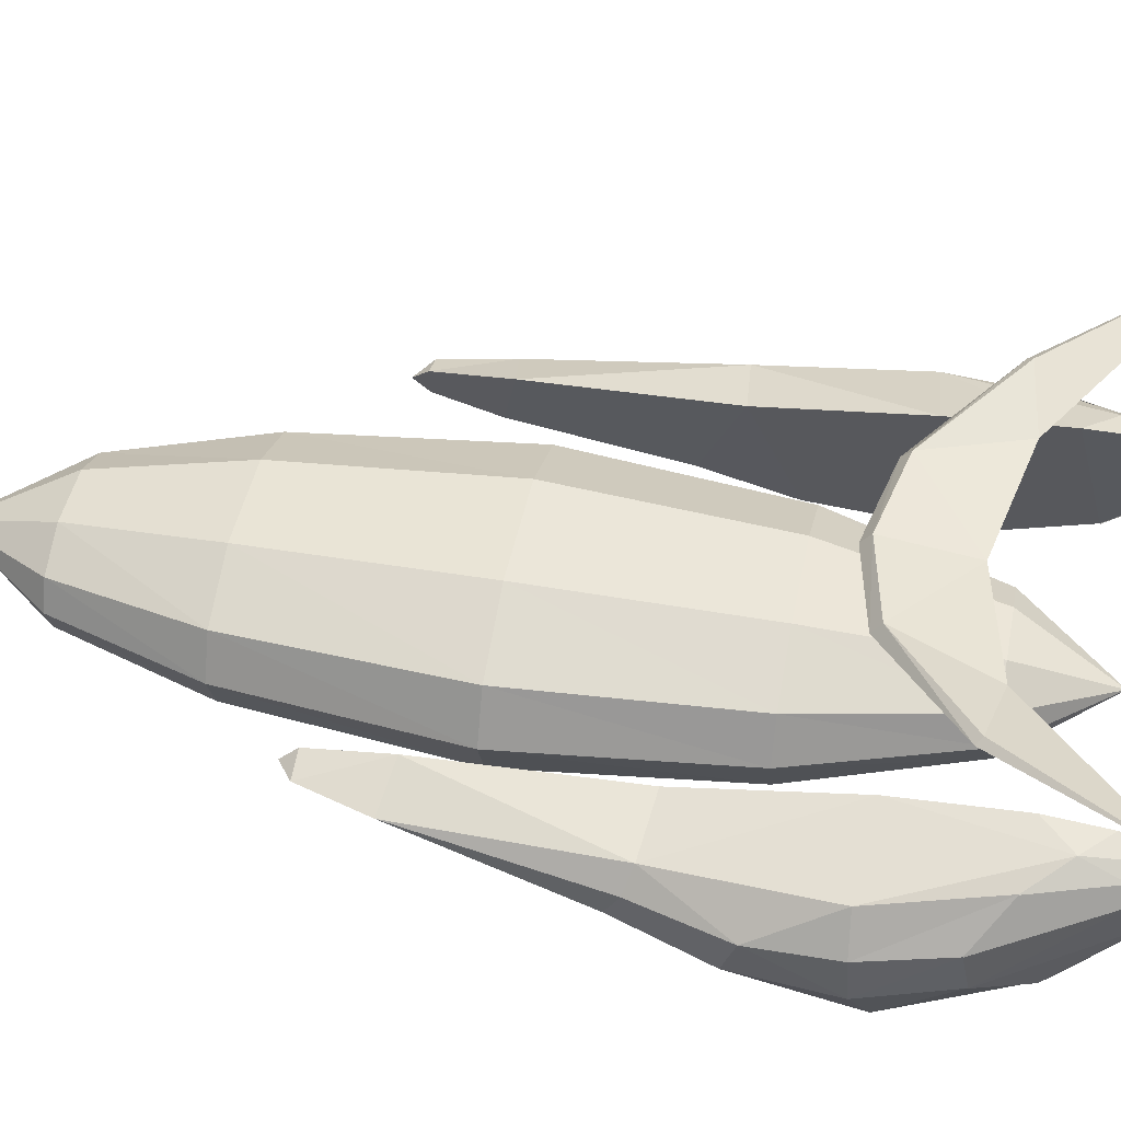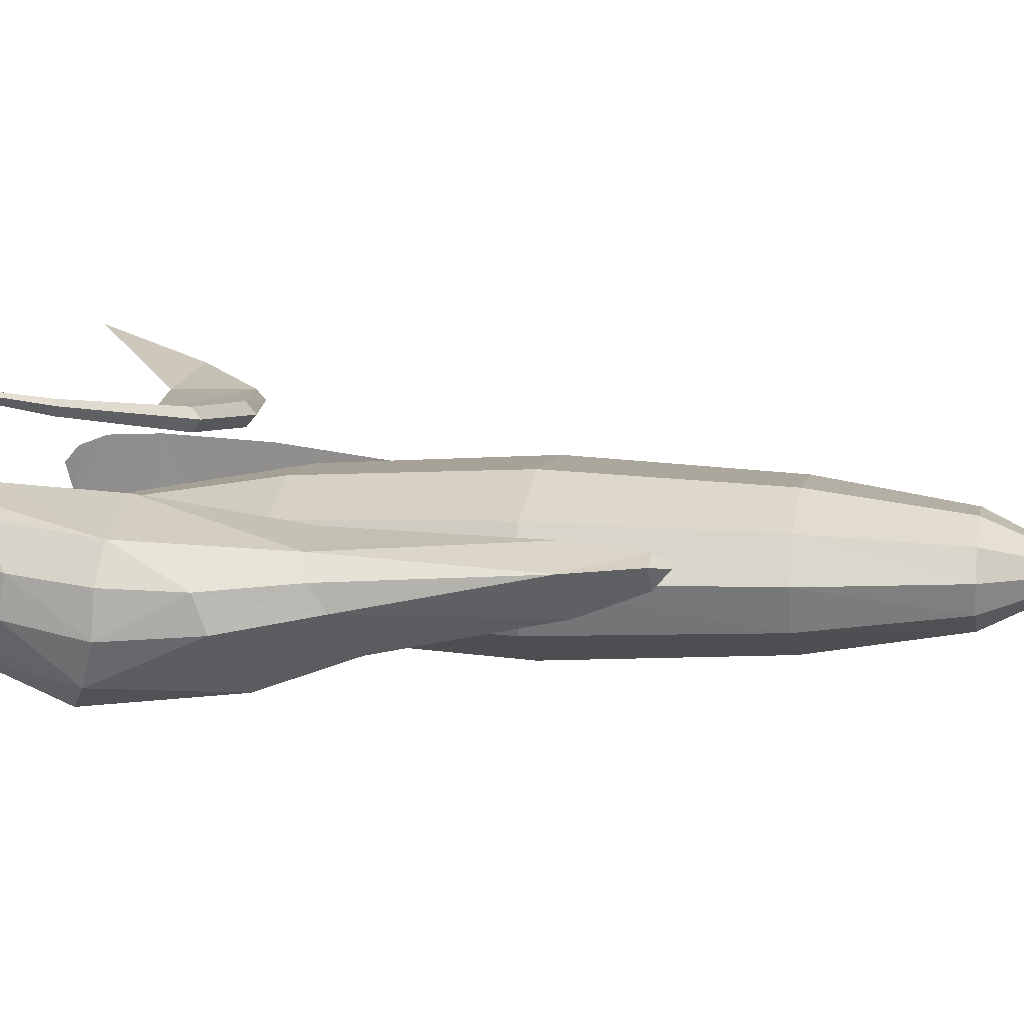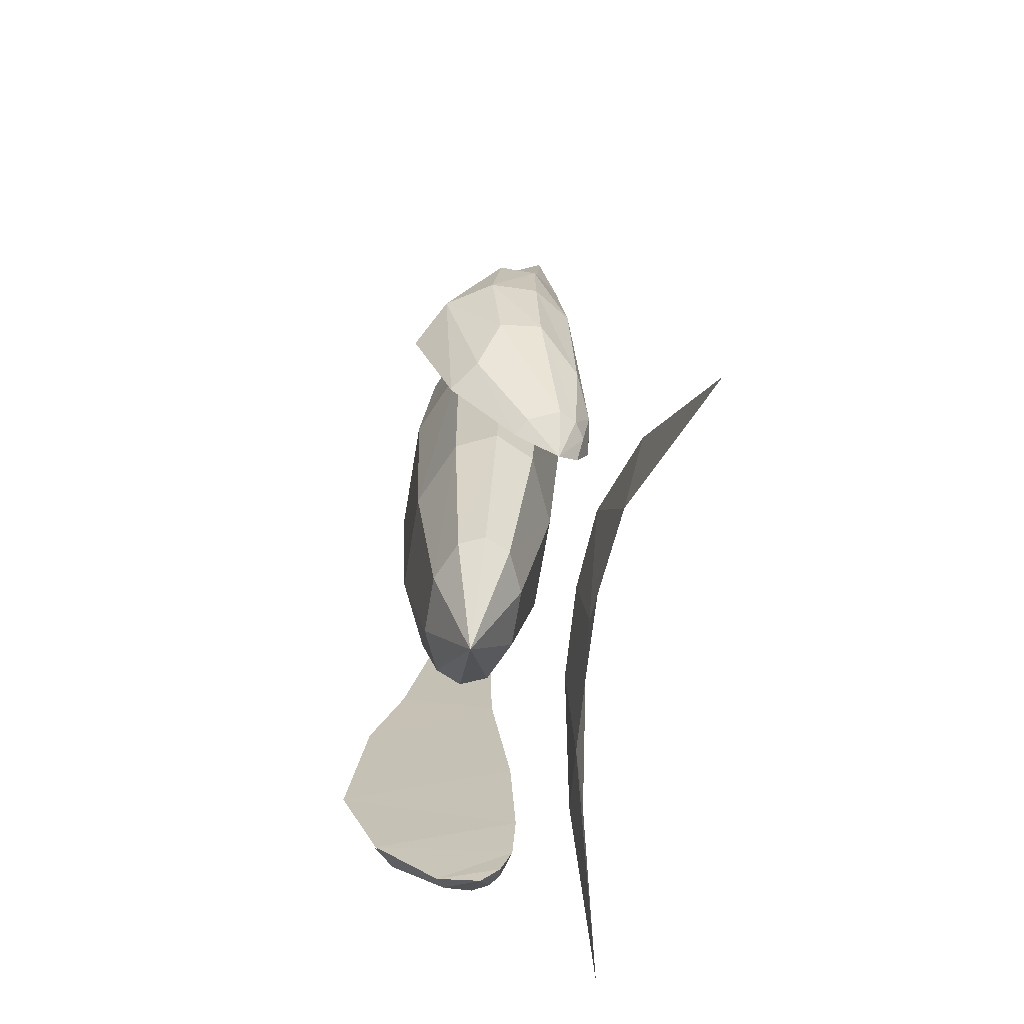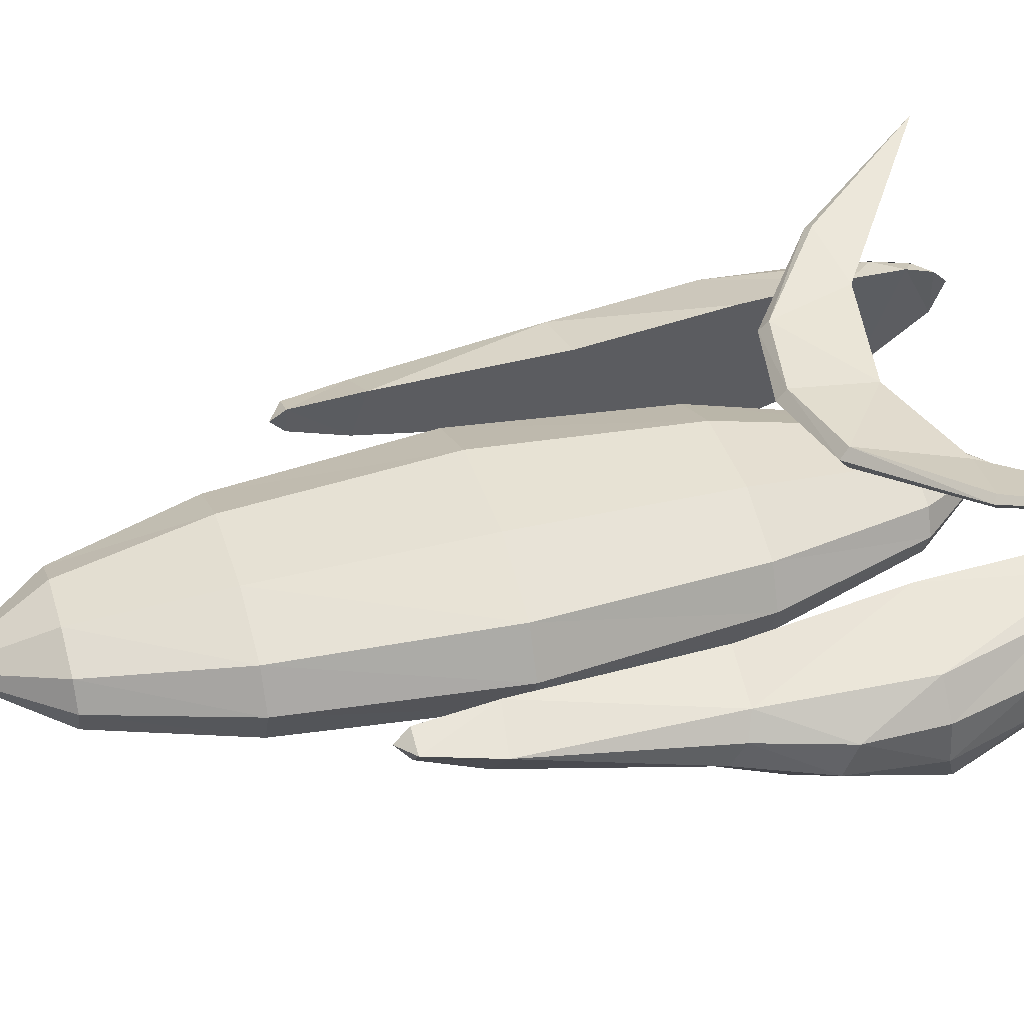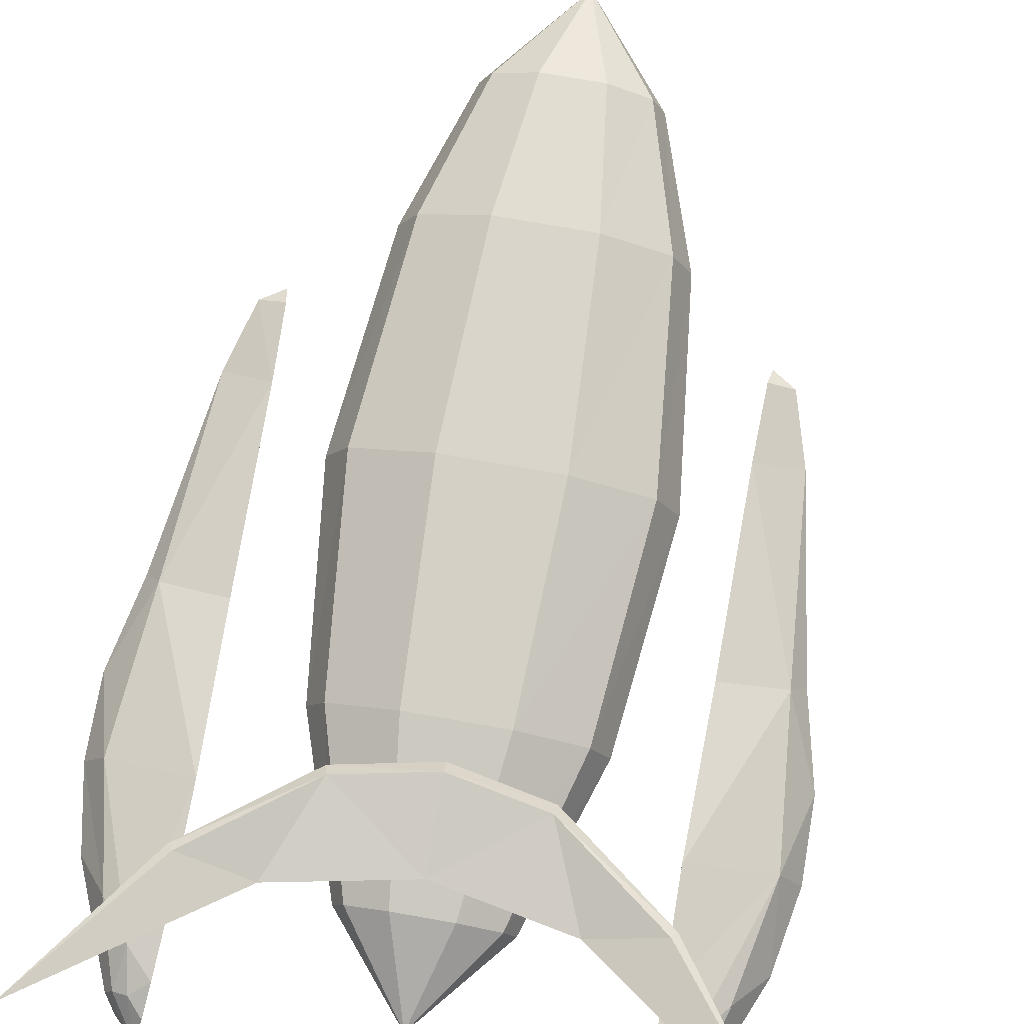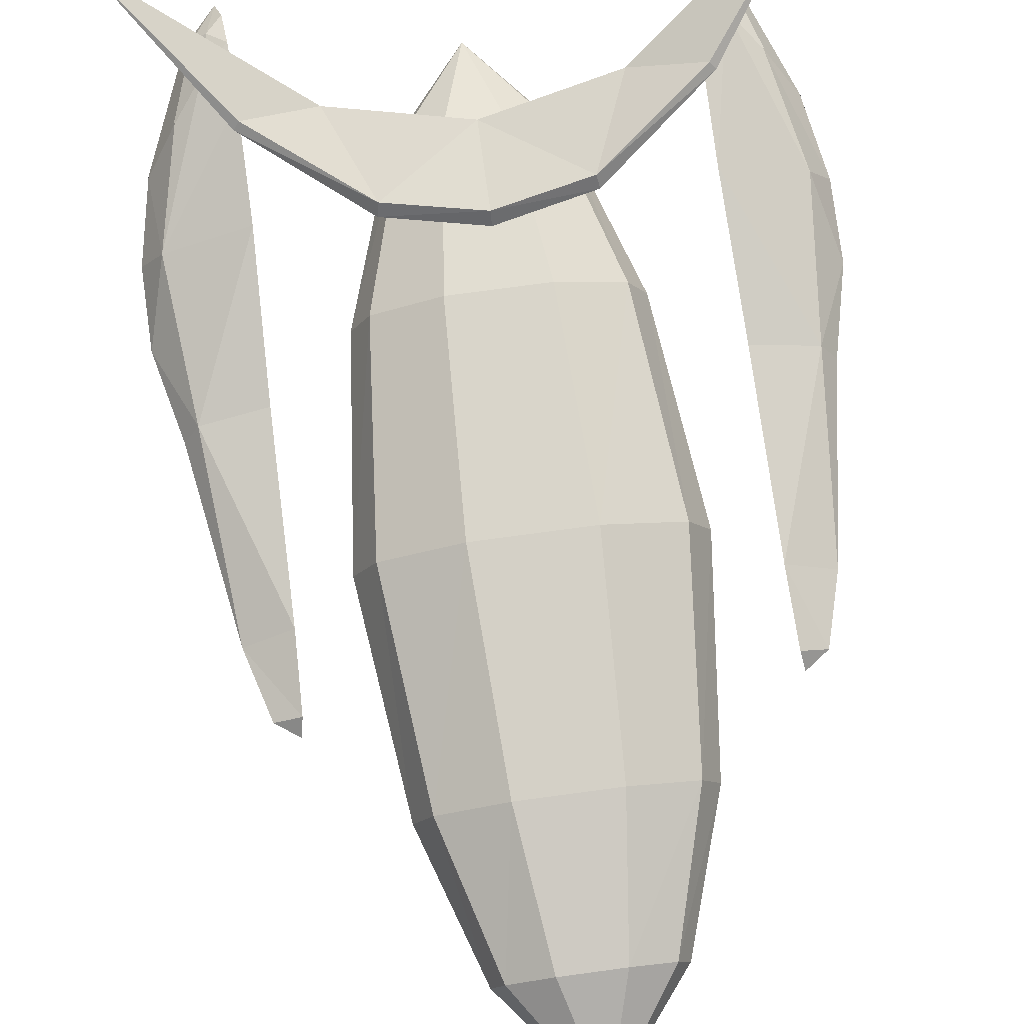
<metadata>
{"format":"obj","ext":"obj","renderer":"f3d","projection":"perspective","resolution":1024,"background":"white","views":[{"elev":45.3,"azim":103.5,"up":"+Y"},{"elev":7.4,"azim":-76.2,"up":"+Y"},{"elev":-72.8,"azim":80.4,"up":"+Z"},{"elev":39.7,"azim":75.4,"up":"+Y"},{"elev":77.3,"azim":-167.9,"up":"+Y"},{"elev":77.5,"azim":-5.4,"up":"+Y"}]}
</metadata>
<code>
o formulastar
v -7.895 -6.278 9.477
v -3.114 -8.439 9.29
v -3.146 -9.259 25.27
v -8.775 -6.77 25.49
v -1.868 -8.439 41.2
v 5.105 -9.259 24.95
v 5.072 -8.439 40.93
v 9.853 -6.279 40.75
v 7.288 -5.377 51.44
v 8.19 -3.353 51.4
v 2.315 -3.353 59.32
v 7.288 -1.302 51.44
v 4.228 0.1743 51.56
v -0.1979 0.175 51.73
v -3.258 -1.302 51.85
v -1.868 1.761 41.2
v -6.649 -0.3994 41.39
v -4.16 -3.353 51.88
v -8.016 -3.353 41.44
v -3.258 -5.376 51.85
v -6.649 -6.279 41.39
v -10.41 -3.353 25.56
v -9.261 -3.353 9.531
v -5.843 -3.353 -2.452
v -5.023 -5.185 -2.483
v -2.155 -6.497 -2.595
v 3.827 -8.438 9.02
v 10.73 -6.77 24.73
v 11.22 -3.352 40.69
v 9.854 -0.3993 40.75
v 5.072 1.76 40.93
v -3.147 2.58 25.27
v -8.775 0.09298 25.49
v -7.895 -0.3999 9.477
v -5.024 -1.494 -2.483
v -0.3719 -3.353 -9.506
v 1.944 -6.497 -2.756
v 8.608 -6.278 8.833
v 12.37 -3.353 24.67
v 10.73 0.09295 24.73
v 5.105 2.581 24.95
v -3.114 1.76 9.29
v -2.154 -0.1812 -2.595
v 1.944 -0.1807 -2.756
v 3.827 1.761 9.02
v 8.608 -0.3998 8.833
v 9.974 -3.353 8.78
v 4.813 -5.185 -2.868
v 5.633 -3.353 -2.9
v 4.813 -1.493 -2.868
v -0.1979 -6.852 51.73
v 4.228 -6.853 51.56
v 17.52 -0.3066 -11.01
v 16.93 -2.357 -12.14
v 15.18 -0.005835 -13.38
v 16.95 0.842 -10.85
v 15.96 1.498 -10.95
v 16.59 1.881 -8.076
v 18.88 0.7598 -5.511
v 21.24 -2.111 -3.249
v 21.03 -4.845 -3.761
v 18.93 -6.049 -7.209
v 15.95 -2.986 -12.76
v 17.06 -7.552 -8.039
v -16.89 -2.986 -11.48
v -17.64 -7.553 -6.685
v -19.43 -6.049 -5.712
v -17.82 -2.357 -10.78
v -21.26 -4.846 -2.11
v -18.33 -0.3065 -9.614
v -21.43 -2.111 -1.583
v -17.75 0.8424 -9.499
v -19.26 0.7602 -4.022
v -17.17 1.881 -6.758
v -16.77 1.498 -9.675
v -16.18 -0.005904 -12.16
v -19.2 0.7599 -4.024
v -17.69 0.8419 -9.501
v -21.41 -2.111 -1.585
v 14.76 1.279 -12.14
v 15.15 -0.005577 -13.38
v 15.92 -2.986 -12.76
v 14.63 2.1 -9.888
v 17.03 -7.498 -7.984
v 14.6 2.291 -5.754
v 18.02 -10.4 -0.3328
v 14.89 1.826 2.416
v 17.99 -9.221 10.29
v 15.67 0.268 13.82
v 17.62 -6.924 16.87
v 16.36 -0.1701 27.92
v 17.52 -4.491 28.89
v 16.76 -0.635 33.35
v 17.31 -2.822 33.38
v 17.05 -1.565 34.49
v 18.62 -1.291 33.3
v 19.82 -1.591 28.3
v -14.11 -0.6344 34.55
v -14.31 -1.565 35.71
v -14.66 -2.822 34.63
v -15.21 -4.49 30.16
v -14.13 -0.1701 29.11
v -16.25 -6.924 18.19
v -14.55 0.2672 15
v -17.14 -9.22 11.66
v -14.66 1.826 3.571
v -17.99 -10.4 1.073
v -15.01 2.291 -4.599
v -17.61 -7.498 -6.631
v -15.36 2.1 -8.716
v -16.87 -2.986 -11.48
v -15.67 1.279 -10.95
v -16.15 -0.006146 -12.16
v 14.52 7.312 -2.452
v 22.01 9.39 -12.98
v 9.428 5.862 -3.13
v 6.907 6.245 3.81
v -0.03408 5.178 -0.8446
v 0.2114 6.027 5.44
v -6.591 6.245 4.336
v -9.644 5.862 -2.385
v -14.67 7.312 -1.313
v -22.96 9.39 -11.22
v -6.59 4.659 4.336
v -14.66 6.272 -1.314
v -15.03 6.901 -0.916
v -6.729 5.479 4.999
v 0.2392 5.179 6.149
v 0.2111 4.358 5.44
v 7.096 5.479 4.459
v 6.907 4.659 3.81
v 14.91 6.901 -2.085
v 14.52 6.272 -2.452
v 21.27 -3.971 15.58
v 22.57 -5.146 9.04
v 20.87 -8.701 1.116
v 18.87 -5.994 -7.18
v 16.9 -2.357 -12.14
v 17.49 -0.3064 -11.01
v 16.9 0.8423 -10.85
v 21.21 -2.111 -3.248
v 21 -4.845 -3.76
v 22.49 -5.721 2.229
v 22.73 -2.685 8.131
v 21.47 -2.166 14.58
v 20.36 -0.5797 14.08
v 20.93 -0.06091 2.674
v 22.53 -2.603 2.447
v 18.83 0.7602 -5.509
v 16.57 1.881 -8.074
v 15.91 1.498 -10.95
v -22.27 -2.604 4.195
v -20.66 -0.06034 4.296
v -17.15 1.881 -6.758
v -16.71 1.499 -9.676
v -19.2 -0.5797 15.62
v -17.55 -1.592 29.76
v -15.97 -1.291 34.65
v -19.99 -3.971 17.19
v -21.8 -5.147 10.77
v -20.72 -8.701 2.74
v -19.38 -5.994 -5.687
v -17.8 -2.358 -10.78
v -18.3 -0.3067 -9.615
v -21.23 -4.845 -2.112
v -22.26 -5.721 3.976
v -22.02 -2.685 9.878
v -20.27 -2.166 16.21
f 77 78 79
f 80 81 82
f 83 80 82
f 83 82 84
f 85 83 84
f 85 84 86
f 87 85 86
f 87 86 88
f 89 87 88
f 89 88 90
f 91 89 90
f 91 90 92
f 93 91 92
f 93 92 94
f 95 93 94
f 93 95 96
f 91 93 96
f 97 91 96
f 94 97 96
f 94 96 95
f 98 99 100
f 98 100 101
f 102 98 101
f 102 101 103
f 104 102 103
f 104 103 105
f 106 104 105
f 106 105 107
f 108 106 107
f 108 107 109
f 110 108 109
f 110 109 111
f 112 110 111
f 112 111 113
f 114 115 116
f 117 114 116
f 117 116 118
f 119 117 118
f 120 119 118
f 120 118 121
f 122 120 121
f 122 121 123
f 121 124 125
f 123 121 125
f 126 123 125
f 126 125 124
f 127 126 124
f 128 127 124
f 128 124 129
f 130 128 129
f 130 129 131
f 132 130 131
f 132 131 133
f 115 132 133
f 116 115 133
f 116 133 131
f 124 121 118
f 129 124 118
f 131 129 118
f 131 118 116
f 122 123 126
f 120 122 126
f 120 126 127
f 119 120 127
f 119 127 128
f 119 128 130
f 117 119 130
f 117 130 132
f 114 117 132
f 114 132 115
f 97 94 92
f 134 97 92
f 134 92 90
f 135 134 90
f 135 90 88
f 136 135 88
f 136 88 86
f 136 86 84
f 137 136 84
f 137 84 82
f 138 137 82
f 138 82 81
f 139 138 81
f 139 81 140
f 139 140 141
f 138 139 141
f 138 141 142
f 137 138 142
f 136 137 142
f 136 142 143
f 135 136 143
f 135 143 144
f 135 144 145
f 134 135 145
f 97 134 145
f 97 145 146
f 91 97 146
f 89 91 146
f 87 89 146
f 147 87 146
f 144 147 146
f 144 146 145
f 143 142 141
f 143 141 148
f 144 143 148
f 147 144 148
f 149 147 148
f 149 148 141
f 149 141 140
f 149 140 150
f 147 149 150
f 87 147 150
f 85 87 150
f 83 85 150
f 83 150 151
f 80 83 151
f 81 80 151
f 140 81 151
f 140 151 150
f 79 152 153
f 77 79 153
f 77 153 154
f 78 77 154
f 78 154 155
f 113 78 155
f 112 113 155
f 110 112 155
f 110 155 154
f 108 110 154
f 108 154 153
f 106 108 153
f 106 153 156
f 104 106 156
f 102 104 156
f 102 156 157
f 98 102 157
f 98 157 158
f 99 98 158
f 100 99 158
f 101 100 158
f 101 158 157
f 101 157 159
f 103 101 159
f 105 103 159
f 105 159 160
f 105 160 161
f 107 105 161
f 109 107 161
f 109 161 162
f 109 162 163
f 111 109 163
f 113 111 163
f 113 163 164
f 78 113 164
f 79 78 164
f 79 164 163
f 165 79 163
f 165 163 162
f 165 162 161
f 166 165 161
f 166 161 160
f 167 166 160
f 167 160 159
f 168 167 159
f 168 159 157
f 168 157 156
f 167 168 156
f 167 156 153
f 167 153 152
f 166 167 152
f 166 152 79
f 165 166 79
f 1 2 3
f 4 1 3
f 5 4 3
f 5 3 6
f 7 5 6
f 7 6 8
f 9 7 8
f 9 8 10
f 11 9 10
f 11 10 12
f 11 12 13
f 11 13 14
f 15 11 14
f 15 14 16
f 15 16 17
f 18 15 17
f 18 17 19
f 20 18 19
f 21 20 19
f 21 19 22
f 4 21 22
f 4 22 23
f 1 4 23
f 1 23 24
f 1 24 25
f 2 1 25
f 2 25 26
f 2 26 27
f 3 2 27
f 6 3 27
f 6 27 28
f 8 6 28
f 8 28 29
f 10 8 29
f 12 10 29
f 12 29 30
f 13 12 30
f 13 30 31
f 14 13 31
f 16 14 31
f 16 31 32
f 17 16 32
f 17 32 33
f 19 17 33
f 22 19 33
f 22 33 34
f 23 22 34
f 23 34 35
f 24 23 35
f 24 35 36
f 25 24 36
f 26 25 36
f 26 36 37
f 27 26 37
f 27 37 38
f 28 27 38
f 28 38 39
f 29 28 39
f 30 29 39
f 30 39 40
f 31 30 40
f 31 40 41
f 32 31 41
f 32 41 42
f 33 32 42
f 34 33 42
f 34 42 43
f 35 34 43
f 36 35 43
f 44 36 43
f 44 43 42
f 45 44 42
f 45 42 41
f 46 45 41
f 46 41 40
f 47 46 40
f 47 40 39
f 47 39 38
f 48 47 38
f 48 38 37
f 48 37 36
f 48 36 49
f 47 48 49
f 46 47 49
f 46 49 50
f 45 46 50
f 44 45 50
f 36 44 50
f 36 50 49
f 11 15 18
f 11 18 20
f 51 11 20
f 51 20 21
f 5 51 21
f 5 21 4
f 9 11 52
f 7 9 52
f 5 7 52
f 51 5 52
f 51 52 11
f 53 54 55
f 56 53 55
f 56 55 57
f 56 57 58
f 56 58 59
f 56 59 60
f 53 56 60
f 53 60 61
f 54 53 61
f 54 61 62
f 63 54 62
f 63 62 64
f 65 66 67
f 68 65 67
f 68 67 69
f 70 68 69
f 70 69 71
f 72 70 71
f 72 71 73
f 72 73 74
f 72 74 75
f 72 75 76
f 70 72 76
f 70 76 68

</code>
